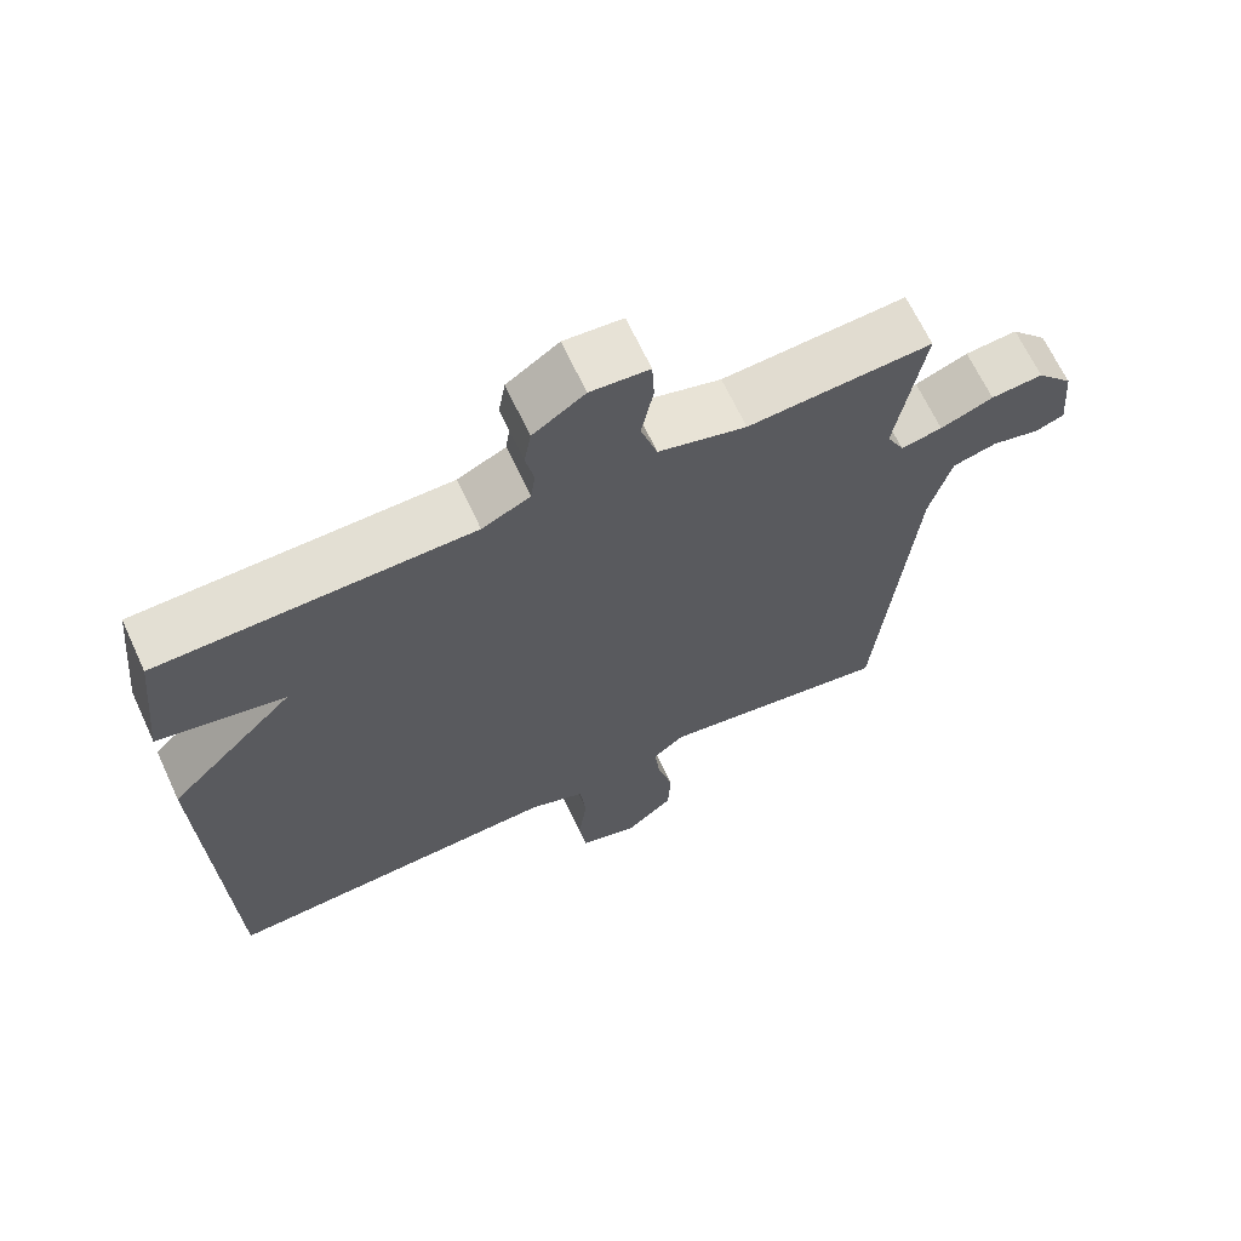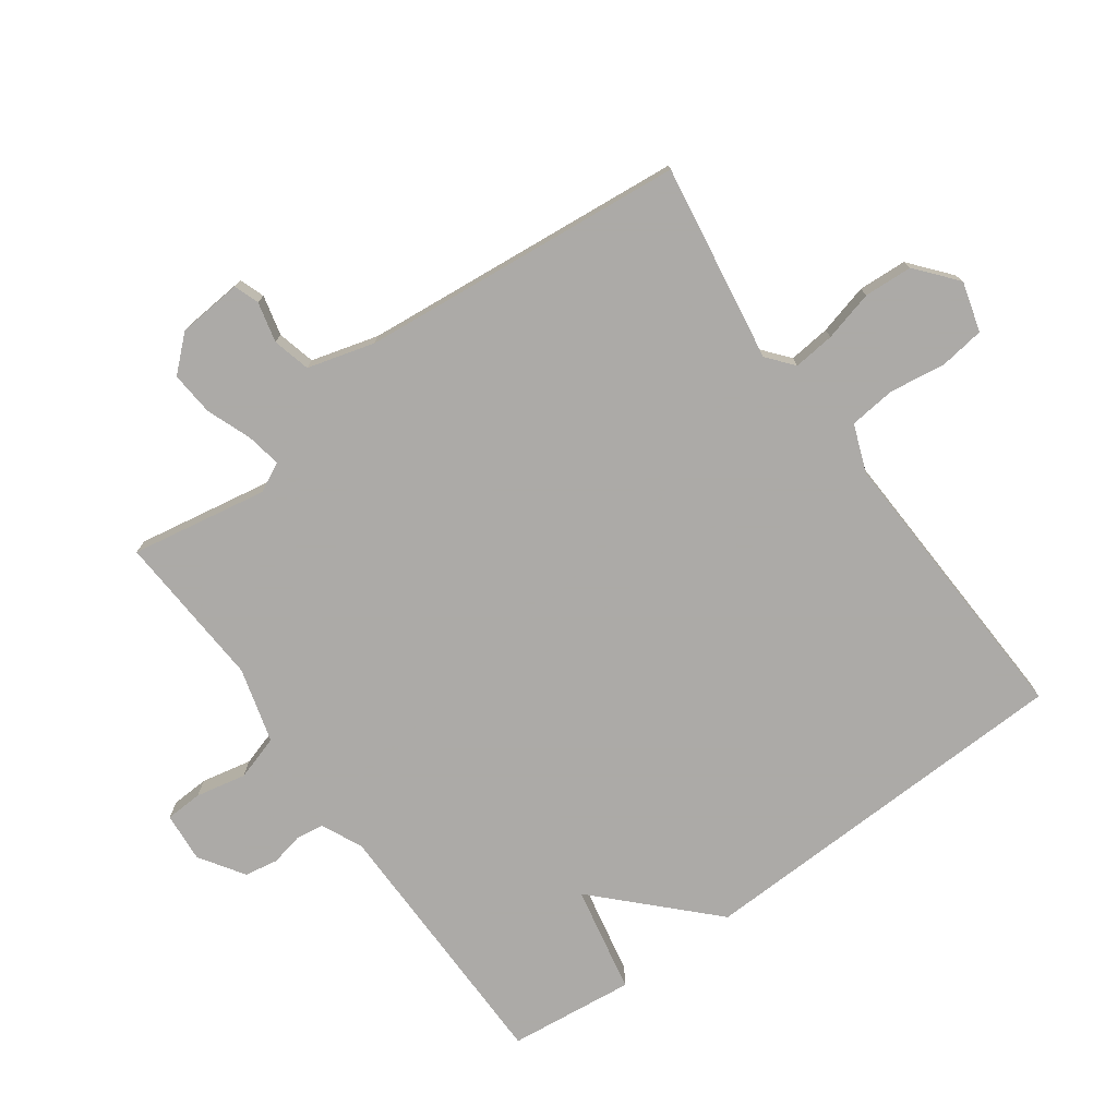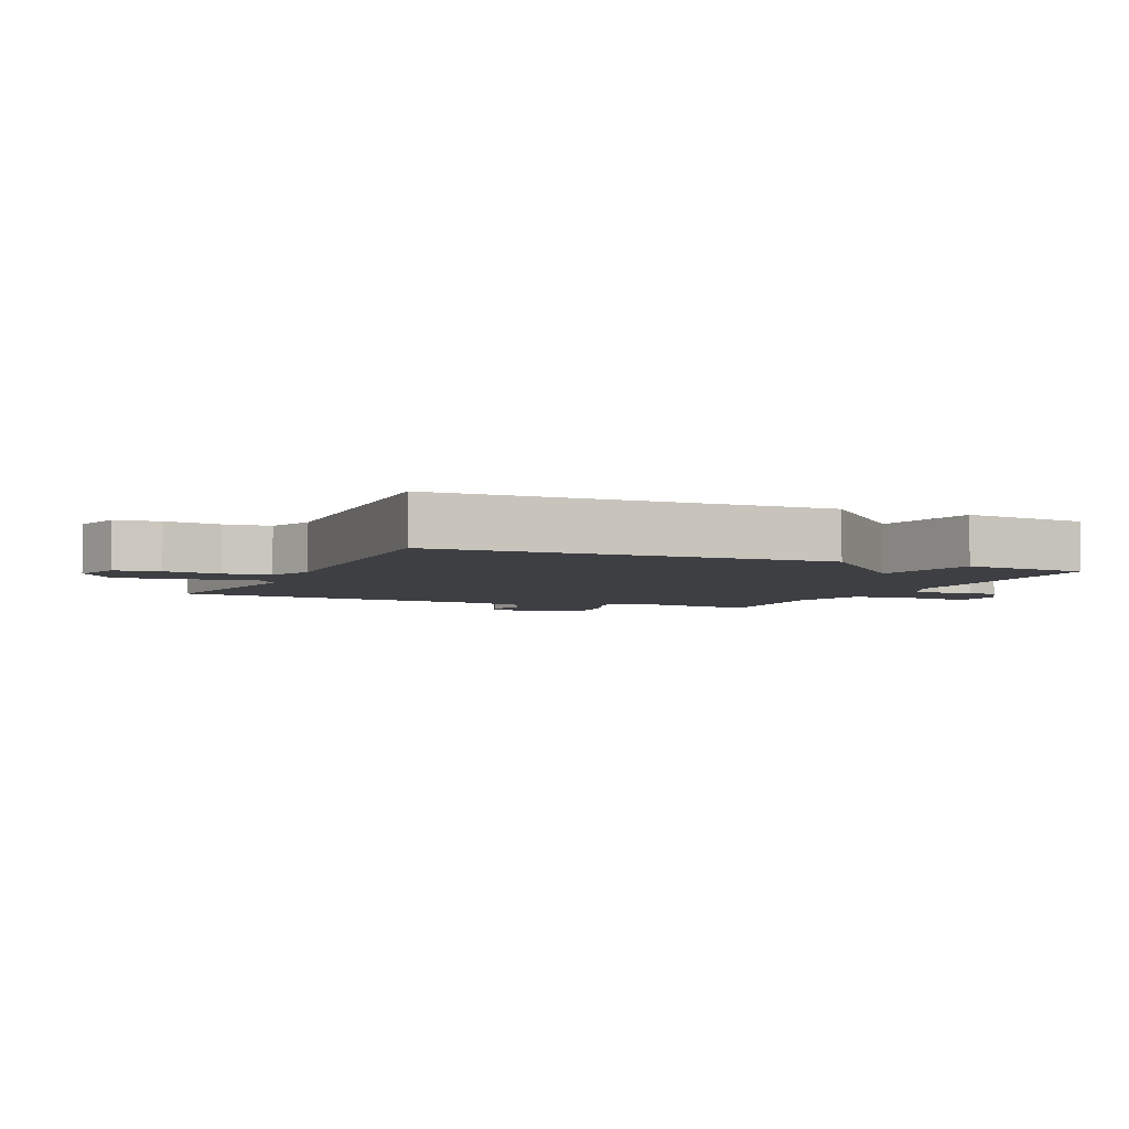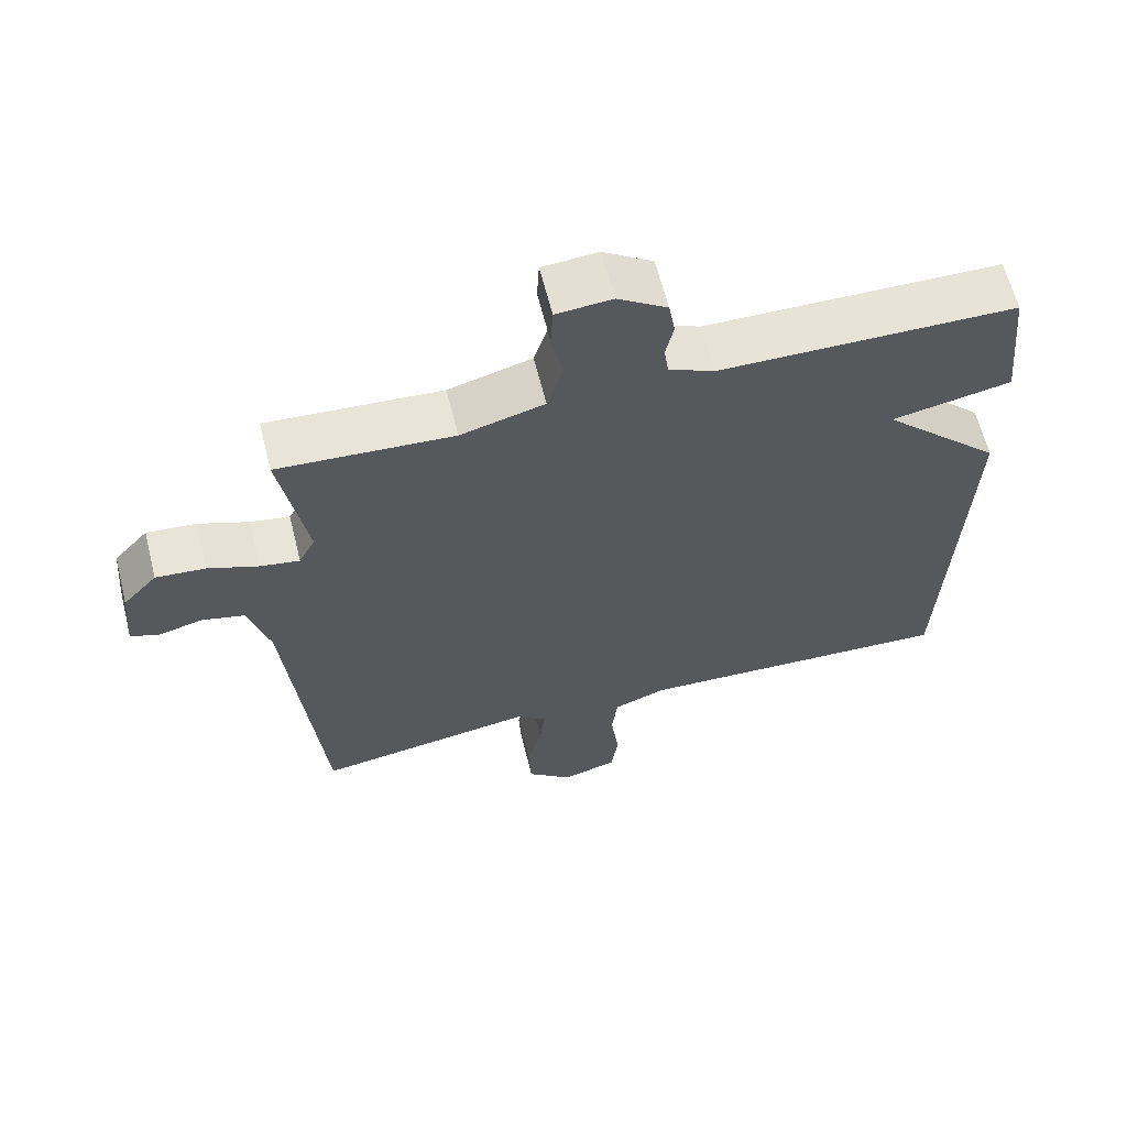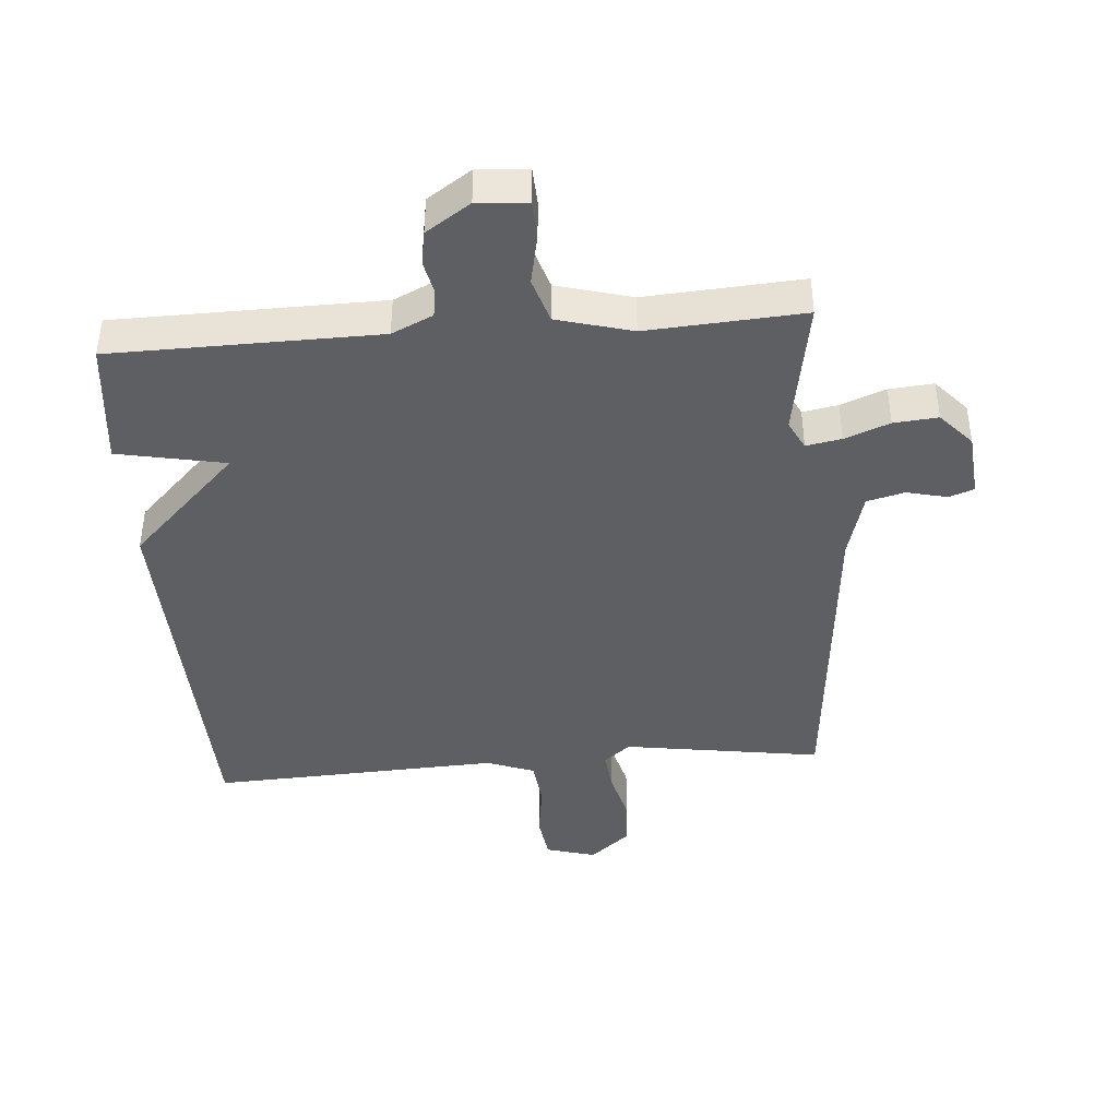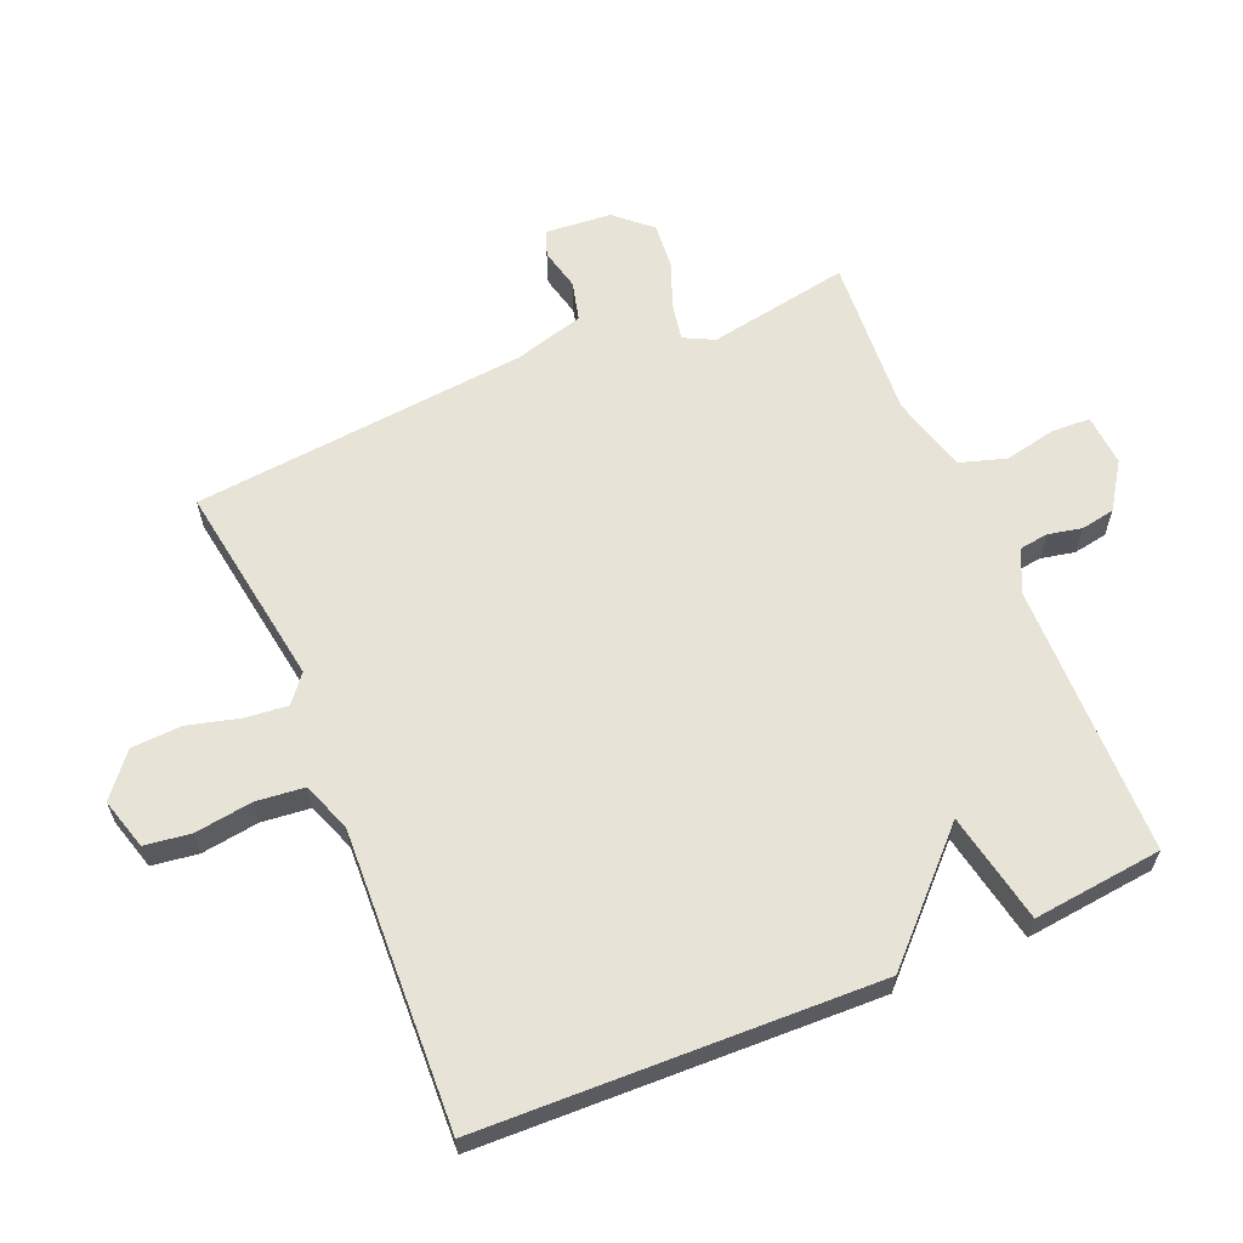
<metadata>
{"format":"obj","ext":"obj","renderer":"f3d","projection":"perspective","resolution":1024,"background":"white","views":[{"elev":66.4,"azim":-24.9,"up":"+Z"},{"elev":-76.0,"azim":125.6,"up":"+Y"},{"elev":-4.2,"azim":-114.2,"up":"+Y"},{"elev":63.0,"azim":165.9,"up":"+Z"},{"elev":-42.0,"azim":4.5,"up":"+Y"},{"elev":62.6,"azim":-113.0,"up":"+Y"}]}
</metadata>
<code>
v -0.5 0.07 0.5
v -0.085 0.07 0.506
v -0.021 0.07 0.536
v -0.015 0.07 0.58
v -0.026 0.07 0.631
v -0.017 0.07 0.683
v 0.052 0.07 0.729
v 0.13 0.07 0.723
v 0.133 0.07 0.665
v 0.117 0.07 0.586
v 0.139 0.07 0.516
v 0.256 0.07 0.484
v 0.5 0.07 0.5
v 0.463 0.07 0.285
v 0.486 0.07 0.24
v 0.541 0.07 0.25
v 0.611 0.07 0.277
v 0.68 0.07 0.283
v 0.728 0.07 0.23
v 0.737 0.07 0.129
v 0.698 0.07 0.115
v 0.635 0.07 0.13
v 0.576 0.07 0.115
v 0.547 0.07 0.01
v 0.5 0.07 -0.5
v 0.19 0.07 -0.453
v 0.149 0.07 -0.487
v 0.156 0.07 -0.552
v 0.177 0.07 -0.631
v 0.173 0.07 -0.707
v 0.11 0.07 -0.76
v 0.032 0.07 -0.738
v 0.022 0.07 -0.668
v 0.034 0.07 -0.58
v 0.026 0.07 -0.507
v -0.048 0.07 -0.479
v -0.5 0.07 -0.5
v -0.521 0.07 0.103
v -0.353 0.07 0.27
v -0.521 0.07 0.303
v -0.5 0 0.5
v -0.085 0 0.506
v -0.021 0 0.536
v -0.015 0 0.58
v -0.026 0 0.631
v -0.017 0 0.683
v 0.052 0 0.729
v 0.13 0 0.723
v 0.133 0 0.665
v 0.117 0 0.586
v 0.139 0 0.516
v 0.256 0 0.484
v 0.5 0 0.5
v 0.463 0 0.285
v 0.486 0 0.24
v 0.541 0 0.25
v 0.611 0 0.277
v 0.68 0 0.283
v 0.728 0 0.23
v 0.737 0 0.129
v 0.698 0 0.115
v 0.635 0 0.13
v 0.576 0 0.115
v 0.547 0 0.01
v 0.5 0 -0.5
v 0.19 0 -0.453
v 0.149 0 -0.487
v 0.156 0 -0.552
v 0.177 0 -0.631
v 0.173 0 -0.707
v 0.11 0 -0.76
v 0.032 0 -0.738
v 0.022 0 -0.668
v 0.034 0 -0.58
v 0.026 0 -0.507
v -0.048 0 -0.479
v -0.5 0 -0.5
v -0.521 0 0.103
v -0.353 0 0.27
v -0.521 0 0.303
f 39 40 1 2
f 39 2 3
f 38 39 3
f 37 38 3
f 36 37 3
f 35 36 3 4
f 34 35 4
f 32 33 34
f 31 32 34
f 30 31 34
f 29 30 34
f 28 29 34
f 27 28 34 4
f 26 27 4
f 24 25 26 4
f 23 24 4 5
f 20 21 22
f 19 20 22
f 18 19 22
f 17 18 22
f 16 17 22
f 15 16 22 23
f 12 13 14
f 11 12 14 15
f 8 9 10
f 7 8 10
f 6 7 10
f 5 6 10
f 5 10 11
f 5 11 15 23
f 42 41 80 79
f 43 42 79
f 43 79 78
f 43 78 77
f 43 77 76
f 44 43 76 75
f 44 75 74
f 74 73 72
f 74 72 71
f 74 71 70
f 74 70 69
f 74 69 68
f 44 74 68 67
f 44 67 66
f 44 66 65 64
f 45 44 64 63
f 62 61 60
f 62 60 59
f 62 59 58
f 62 58 57
f 62 57 56
f 63 62 56 55
f 54 53 52
f 55 54 52 51
f 50 49 48
f 50 48 47
f 50 47 46
f 50 46 45
f 51 50 45
f 63 55 51 45
f 1 41 42 2
f 2 42 43 3
f 3 43 44 4
f 4 44 45 5
f 5 45 46 6
f 6 46 47 7
f 7 47 48 8
f 8 48 49 9
f 9 49 50 10
f 10 50 51 11
f 11 51 52 12
f 12 52 53 13
f 13 53 54 14
f 14 54 55 15
f 15 55 56 16
f 16 56 57 17
f 17 57 58 18
f 18 58 59 19
f 19 59 60 20
f 20 60 61 21
f 21 61 62 22
f 22 62 63 23
f 23 63 64 24
f 24 64 65 25
f 25 65 66 26
f 26 66 67 27
f 27 67 68 28
f 28 68 69 29
f 29 69 70 30
f 30 70 71 31
f 31 71 72 32
f 32 72 73 33
f 33 73 74 34
f 34 74 75 35
f 35 75 76 36
f 36 76 77 37
f 37 77 78 38
f 38 78 79 39
f 39 79 80 40
f 40 80 41 1

</code>
